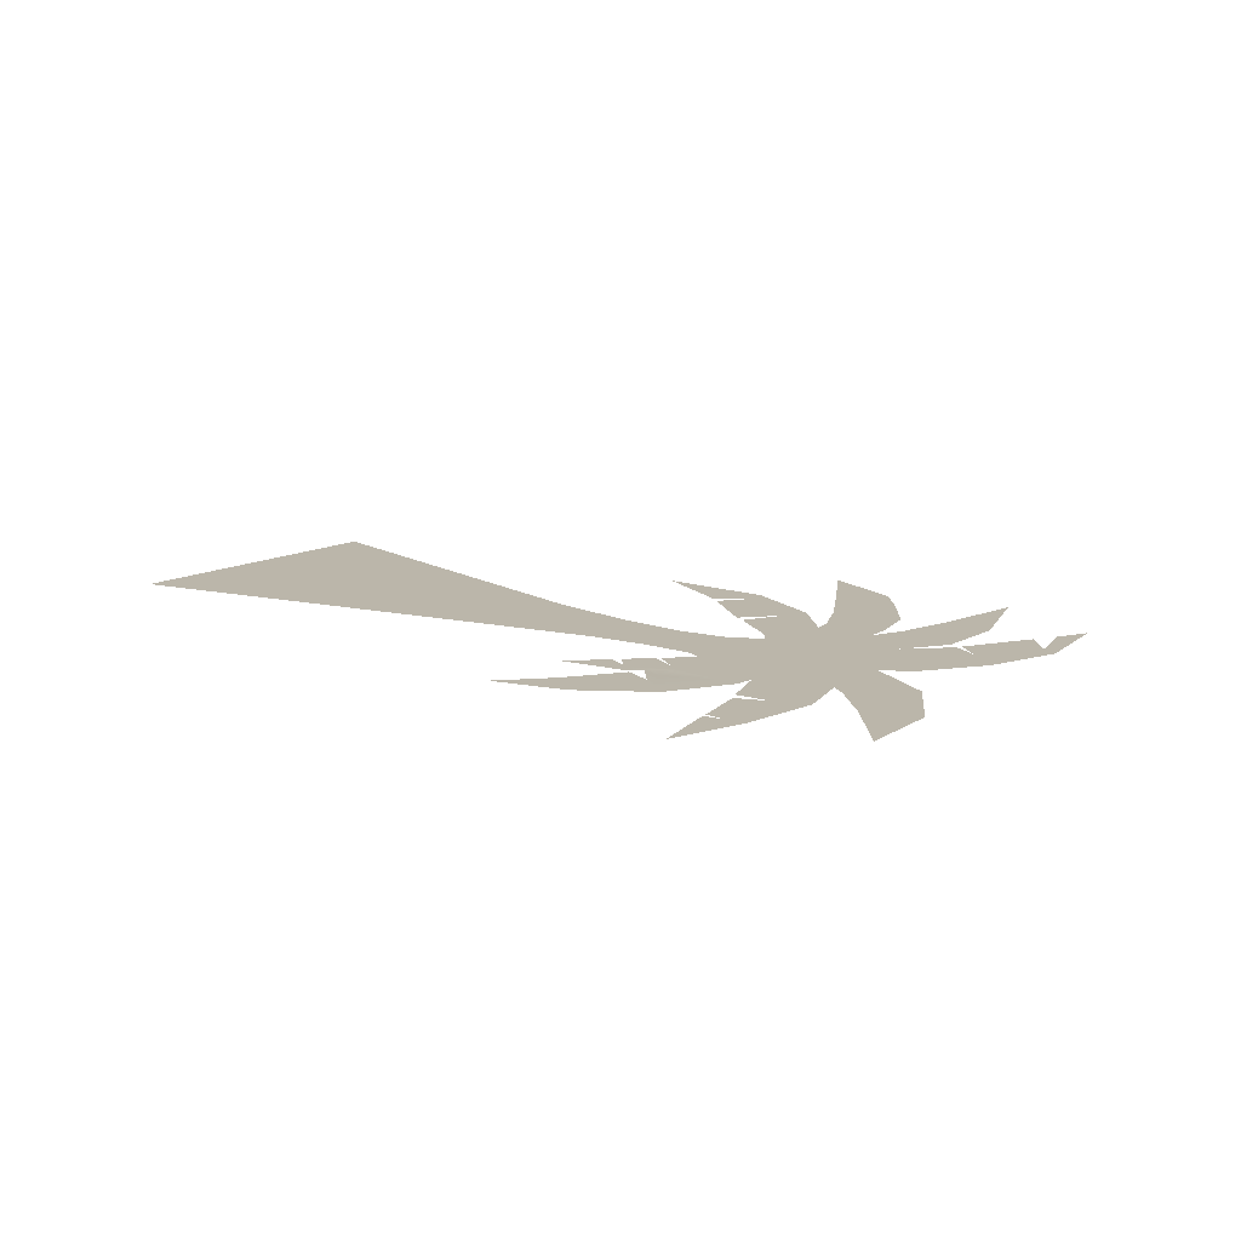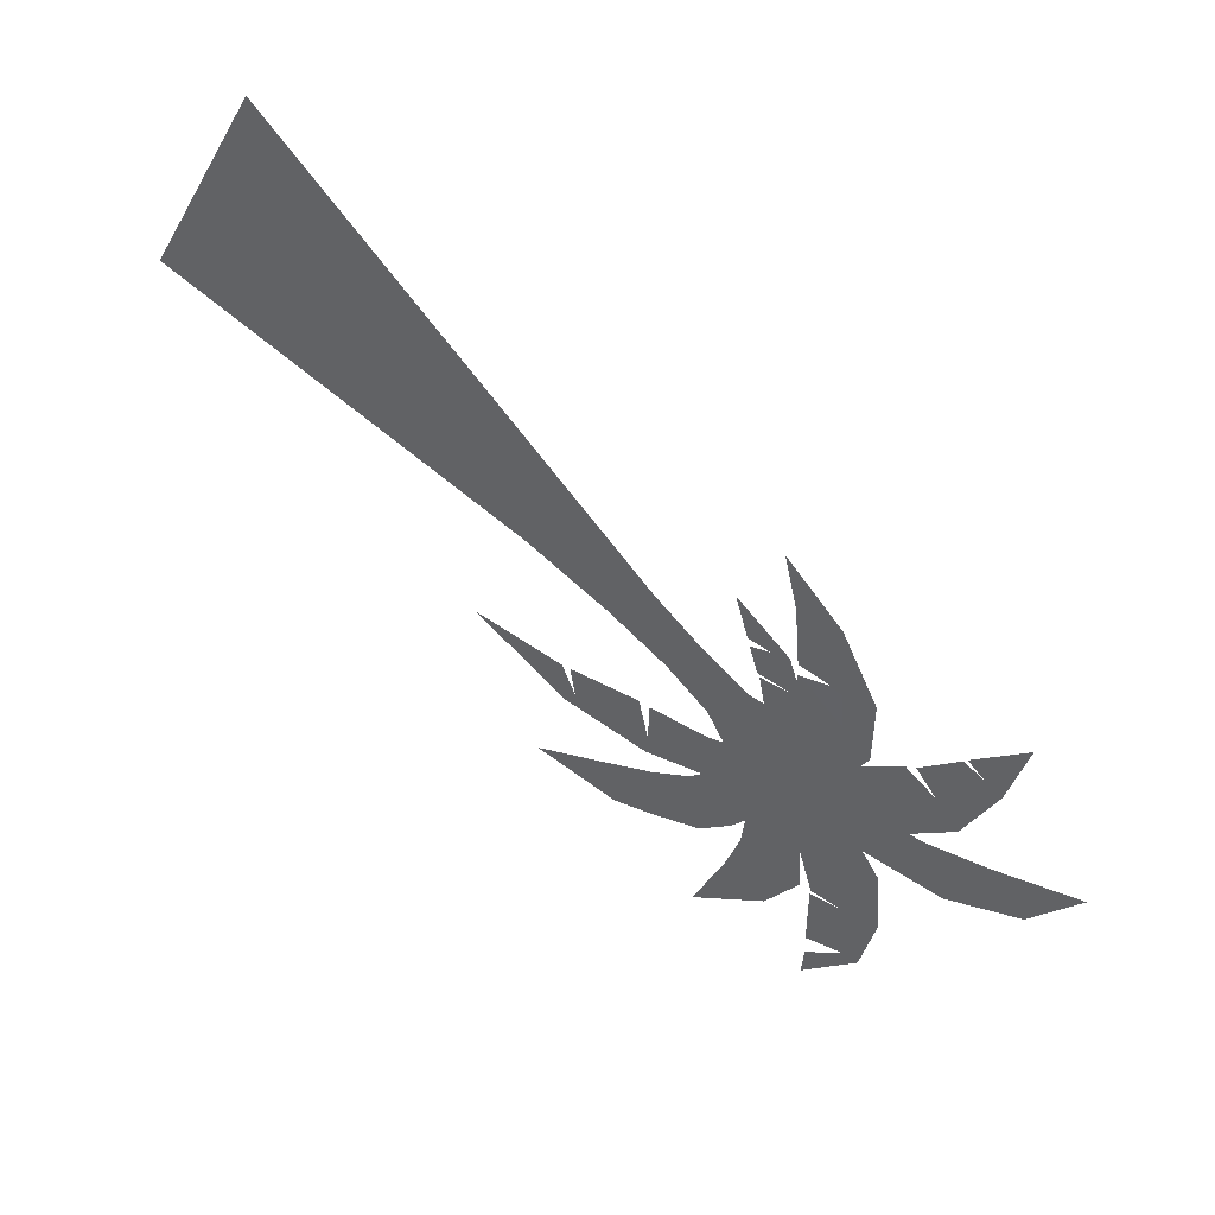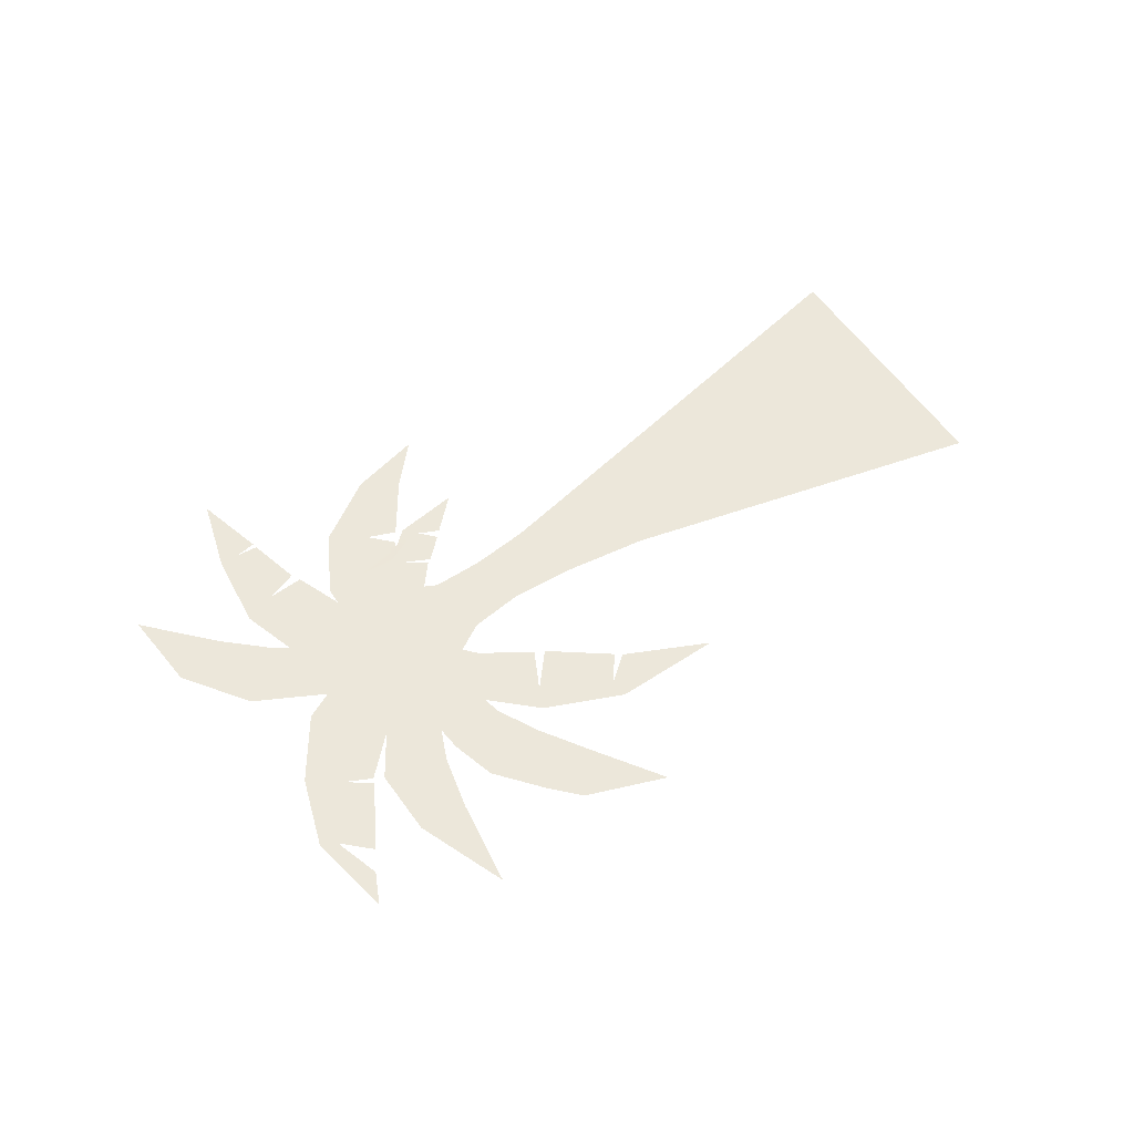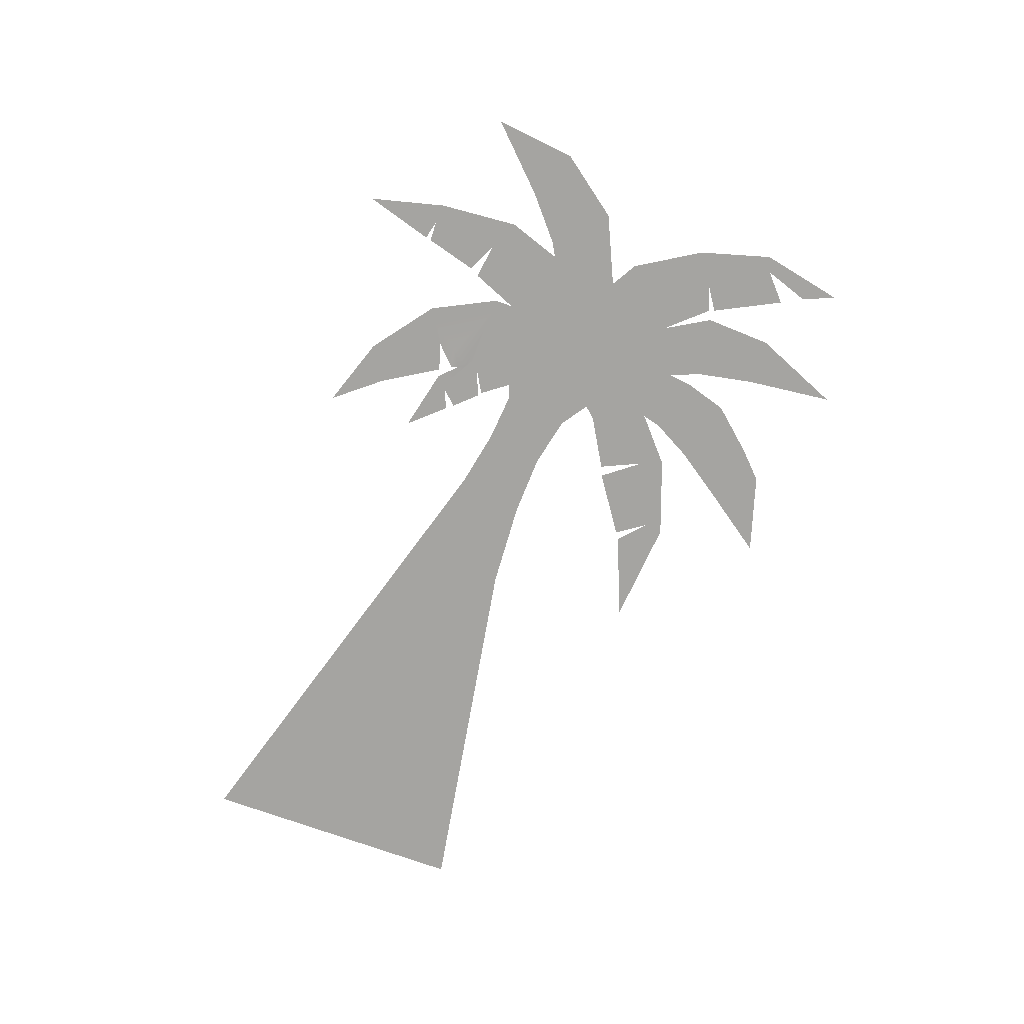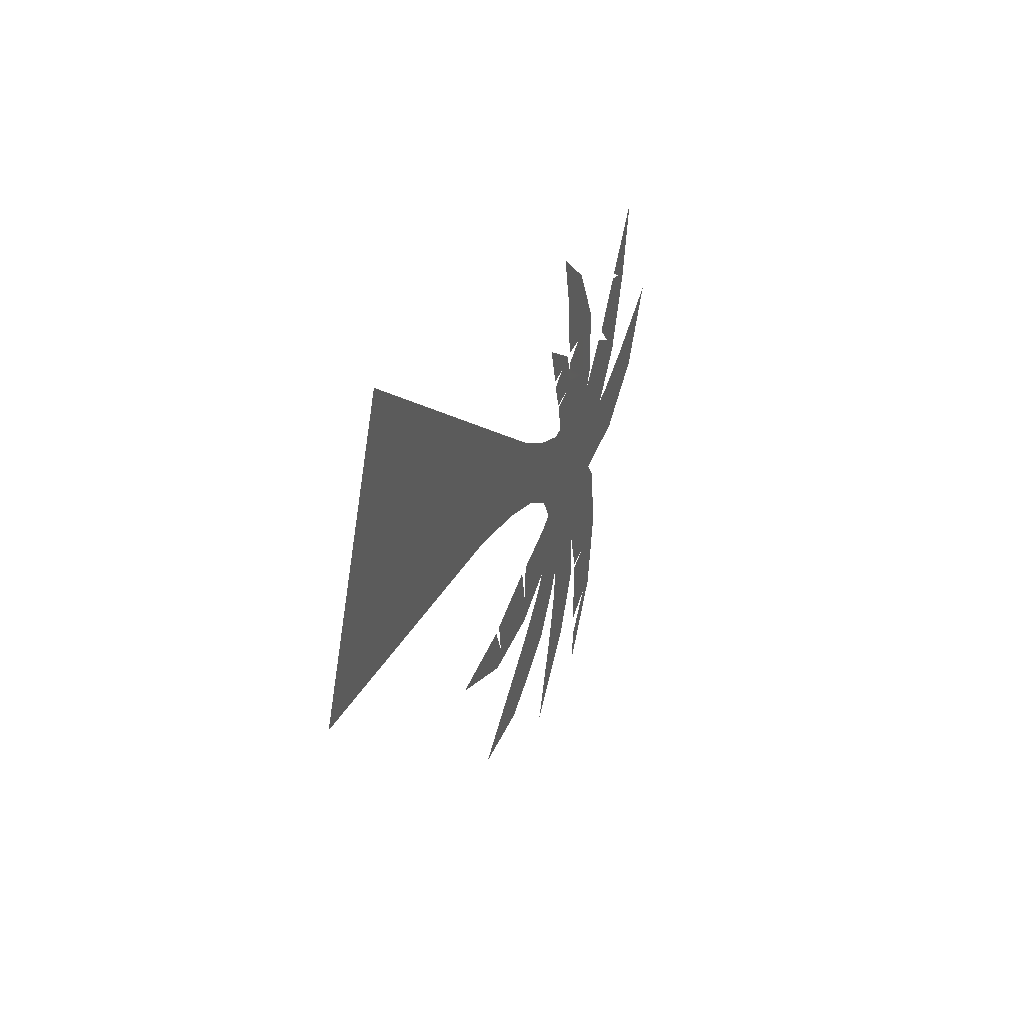
<metadata>
{"format":"obj","ext":"obj","renderer":"f3d","projection":"perspective","resolution":1024,"background":"white","views":[{"elev":14.0,"azim":68.1,"up":"+Y"},{"elev":53.9,"azim":34.4,"up":"+Z"},{"elev":50.9,"azim":175.1,"up":"+Y"},{"elev":-73.4,"azim":96.5,"up":"+Y"},{"elev":41.0,"azim":-71.1,"up":"+Z"}]}
</metadata>
<code>
g palmtree_low_10
v 0.3209 0.0006614 -0.9252
v 0.4876 0.0006614 -0.9237
v 0.3801 0.0006614 -0.9026
v 0.3406 0.0006614 -0.9916
v 0.09696 0.0006614 -0.9406
v 0.3774 0.0006614 -1.101
v 0.5031 0.0006614 -1.197
v 0.6748 0.0006614 -1.141
v 0.8036 0.0006614 -1.014
v 0.5866 0.0006614 -0.6696
v 0.7882 0.0006614 -0.7459
v 0.9564 0.0006614 -0.878
v 0.3569 0.0006614 -0.7404
v 0.3161 0.0006614 -0.7861
v 0.1581 0.0006614 -0.9908
v 0.09153 0.0006614 -1.12
v 0.09118 0.0006614 -1.169
v 0.0554 0.0006614 -0.9375
v 0.183 0.0006614 -0.6119
v 0.1549 0.0006614 -0.6573
v 0.4291 0.0006614 -0.6461
v -0.03217 0.0006614 -0.4882
v -0.06111 0.0006614 -0.5404
v 0.01425 0.0006614 -0.9821
v -0.218 0.0006614 -0.9766
v -0.163 0.0006614 -1.014
v -0.1984 0.0006614 -1.115
v -0.1923 0.0006614 -1.152
v -0.2499 0.0006614 -0.9809
v 0.2484 0.0006614 -0.5175
v -0.3513 0.0006614 -0.3424
v -0.3812 0.0006614 -0.4057
v -0.283 0.0006614 -1.026
v -0.6021 0.0006614 -0.9533
v -0.4341 0.0006614 -1.008
v -0.2391 0.0006614 -1.175
v -0.2071 0.0006614 -1.161
v 0.08364 0.0006614 -1.213
v 0.0851 0.0006614 -1.197
v 0.306 0.0006614 -1.155
v 0.2584 0.0006614 -1.211
v 0.3102 0.0006614 -1.256
v 0.1128 0.0006614 -1.314
v 0.3819 0.0006614 -1.327
v 0.1748 0.0006614 -1.366
v -0.08244 0.0006614 -1.423
v 0.253 0.0006614 -1.455
v -0.01896 0.0006614 -1.474
v -0.362 0.0006614 -1.573
v -0.1799 0.0006614 -1.548
v -0.03995 0.0006614 -1.628
v -0.02346 0.0006614 -1.571
v 0.09901 0.0006614 -1.582
v 0.06388 0.0006614 -1.544
v 0.3056 0.0006614 -1.497
v 0.4306 0.0006614 -1.364
v 0.4819 0.0006614 -1.283
v 0.4693 0.0006614 -1.418
v 0.5377 0.0006614 -1.447
v 0.41 0.0006614 -1.636
v 0.6232 0.0006614 -1.474
v 0.4807 0.0006614 -1.682
v 0.2908 0.0006614 -1.968
v 0.5196 0.0006614 -1.695
v 0.38 0.0006614 -1.845
v 0.5783 0.0006614 -1.717
v 0.707 0.0006614 -1.482
v 0.6929 0.0006614 -1.279
v 0.7492 0.0006614 -1.483
v 0.7923 0.0006614 -1.435
v 0.8685 0.0006614 -1.489
v 0.9201 0.0006614 -1.489
v 0.7466 0.0006614 -1.504
v 0.9022 0.0006614 -1.178
v 0.8291 0.0006614 -1.533
v 0.7492 0.0006614 -1.797
v 0.8206 0.0006614 -1.723
v 0.8884 0.0006614 -1.758
v 0.9299 0.0006614 -1.753
v 0.7526 0.0006614 -1.894
v 0.7851 0.0006614 -1.901
v 0.7447 0.0006614 -2.031
v 0.7882 0.0006614 -1.924
v 0.9547 0.0006614 -1.763
v 0.9398 0.0006614 -1.757
v 1.008 0.0006614 -1.47
v 0.9583 0.0006614 -1.476
v 0.9811 0.0006614 -1.176
v 0.9149 0.0006614 -1.074
v 1.213 0.0006614 -1.084
v 1.195 0.0006614 -1.034
v 1.487 0.0006614 -0.946
v 1.15 0.0006614 -0.8998
v 1.45 0.0006614 -0.9102
v 1.664 0.0006614 -0.6682
v 1.372 0.0006614 -0.8389
v 1.562 0.0006614 -0.7471
v 1.343 0.0006614 -0.7779
v 1.126 0.0006614 -0.8314
v 1.061 0.0006614 -0.8352
v 1.221 0.0006614 -0.6751
v 1.183 0.0006614 -0.634
v 1.337 0.0006614 -0.3807
v 1.313 0.0006614 -0.3677
v 1.301 0.0006614 -0.3631
v 1.402 0.0006614 -0.07832
v 1.168 0.0006614 -0.6172
v 1.329 0.0006614 -0.2253
v 1.208 0.0006614 -0.2887
v 1.245 0.0006614 -0.284
v 1.269 0.0006614 -0.3397
v 1.196 0.0006614 -0.3055
v 1.208 0.0006614 -0.3425
v 1.052 0.0006614 -0.4671
v 1.138 0.0006614 -0.4675
v 1.132 0.0006614 -0.5683
v 1.018 0.0006614 -0.4903
v 1.02 0.0006614 -0.5505
v 0.8666 0.0006614 -0.6231
v 0.8985 0.0006614 -0.5572
v 0.8472 0.0006614 -0.5374
v 0.8969 0.0006614 -0.2755
v 0.539 0.000603 -0.4731
v 0.8391 0.0006614 -0.2822
v 0.7589 0.0006614 0.002064
v 0.7046 0.0006614 -0.02722
v 0.5471 0.0006614 0.214
v 0.8241 0.0006614 -0.2813
v 0.6595 0.0006614 0.03071
v 0.5992 0.0006614 -0.01524
v 0.6686 0.0006614 -0.03225
v 0.622 0.0006614 -0.2732
v 0.6702 0.0006614 -0.2374
v 0.7383 0.0006614 -0.2905
v 0.6253 0.0006614 -0.3273
v 0.7022 0.0006614 -0.3503
v 0.6226 -0.0006247 -0.3552
v 0.6254 -0.000391 -0.392
v 0.5931 0.000603 -0.2664
v 0.6543 0.000603 -0.4401
v 0.5491 0.000603 -0.2822
v 0.563 0.000603 -0.2789
v 0.3932 0.000603 -0.1033
v 0.4815 0.000603 -0.2048
v 0.4431 0.000603 -0.2796
v 0.4845 0.000603 -0.2575
v 0.5269 0.000603 -0.287
v 0.4513 0.000603 -0.3141
v 0.5214 0.000603 -0.3219
v 0.4856 0.000603 -0.4297
v 0.5443 0.000603 -0.3959
v 0.6074 0.000603 -0.4377
v 0.4945 0.000603 -0.4444
v 0.5166 0.0006614 -0.5707
v 0.4627 0.0006614 -0.567
v 0.2928 0.0006614 -0.4651
v 0.1089 0.0006614 -0.3248
v 0.05359 0.0006614 -0.3812
v -0.1719 0.0006614 -0.06627
v -0.2425 0.0006614 -0.1558
v -1.32 0.0001352 0.9947
v -1.638 0.000252 0.08133
v -1.8 0.0001352 0.0203
v -1.313 0.000252 0.778
g palmtree_low_10_0
f 3 2 1
f 2 4 1
f 1 4 5
f 6 4 2
f 6 2 7
f 2 8 7
f 2 9 8
f 2 10 9
f 10 11 9
f 11 12 9
f 13 2 3
f 2 13 10
f 14 13 3
f 4 15 5
f 5 15 16
f 17 15 4
f 15 17 16
f 6 17 4
f 16 17 18
f 19 13 14
f 20 19 14
f 13 21 10
f 13 19 21
f 22 19 20
f 23 22 20
f 17 24 18
f 18 24 25
f 24 26 25
f 26 24 17
f 25 26 27
f 26 28 27
f 28 26 17
f 27 28 29
f 19 30 21
f 19 22 30
f 31 22 23
f 32 31 23
f 28 33 29
f 29 33 34
f 33 35 34
f 35 33 28
f 34 35 36
f 37 35 28
f 35 37 36
f 37 28 17
f 36 37 38
f 39 37 17
f 37 39 38
f 38 39 40
f 6 39 17
f 39 6 40
f 40 6 41
f 6 42 41
f 41 42 43
f 42 6 44
f 6 7 44
f 42 45 43
f 43 45 46
f 45 42 47
f 42 44 47
f 45 48 46
f 45 47 48
f 46 48 49
f 48 50 49
f 49 50 51
f 50 52 51
f 52 50 48
f 51 52 53
f 54 52 48
f 52 54 53
f 47 54 48
f 53 54 55
f 54 47 55
f 55 47 56
f 47 44 56
f 56 44 57
f 44 7 57
f 57 7 58
f 7 59 58
f 58 59 60
f 61 59 7
f 8 61 7
f 59 62 60
f 60 62 63
f 64 62 59
f 61 64 59
f 62 65 63
f 64 65 62
f 63 65 66
f 65 64 66
f 66 64 67
f 64 61 67
f 67 61 68
f 61 8 68
f 68 8 69
f 8 70 69
f 69 70 71
f 70 72 71
f 72 70 8
f 71 72 73
f 74 72 8
f 9 74 8
f 72 75 73
f 73 75 76
f 75 77 76
f 77 75 72
f 76 77 78
f 77 79 78
f 79 77 72
f 78 79 80
f 79 81 80
f 80 81 82
f 81 83 82
f 83 81 79
f 82 83 84
f 85 83 79
f 83 85 84
f 85 79 72
f 84 85 86
f 87 85 72
f 85 87 86
f 86 87 88
f 74 87 72
f 87 74 88
f 88 74 89
f 74 9 89
f 89 9 90
f 9 91 90
f 90 91 92
f 93 91 9
f 12 93 9
f 91 94 92
f 92 94 95
f 96 94 91
f 93 96 91
f 94 97 95
f 96 97 94
f 95 97 98
f 97 96 98
f 98 96 99
f 96 93 99
f 99 93 100
f 93 12 100
f 100 12 101
f 12 102 101
f 101 102 103
f 102 104 103
f 105 104 102
f 103 104 106
f 107 102 12
f 107 105 102
f 104 108 106
f 106 108 109
f 110 108 104
f 108 110 109
f 105 110 104
f 109 110 111
f 110 105 111
f 111 105 112
f 105 113 112
f 112 113 114
f 115 113 105
f 113 115 114
f 107 115 105
f 114 115 116
f 115 107 116
f 116 107 117
f 118 107 12
f 107 118 117
f 117 118 119
f 11 118 12
f 118 11 119
f 119 11 120
f 11 121 120
f 120 121 122
f 123 121 11
f 10 123 11
f 121 124 122
f 122 124 125
f 124 126 125
f 125 126 127
f 128 124 121
f 128 126 124
f 126 129 127
f 127 129 130
f 129 131 130
f 131 129 126
f 130 131 132
f 133 131 126
f 131 133 132
f 128 133 126
f 132 133 134
f 133 128 134
f 134 128 135
f 128 136 135
f 136 128 121
f 135 136 137
f 136 138 137
f 138 136 121
f 137 138 139
f 140 138 121
f 140 141 138
f 123 140 121
f 138 142 139
f 141 142 138
f 139 142 143
f 142 144 143
f 143 144 145
f 146 144 142
f 144 146 145
f 141 146 142
f 145 146 147
f 146 141 147
f 147 141 148
f 141 149 148
f 148 149 150
f 151 149 141
f 149 151 150
f 140 151 141
f 150 151 152
f 151 140 152
f 152 140 153
f 140 123 153
f 153 123 154
f 123 10 154
f 154 10 155
f 10 21 155
f 155 21 156
f 21 30 156
f 156 30 157
f 30 158 157
f 22 158 30
f 157 158 159
f 22 31 158
f 158 160 159
f 31 160 158
f 159 160 161
f 31 162 160
f 162 31 32
f 163 162 32
f 161 164 163
f 160 164 161
f 164 162 163
f 162 164 160

</code>
